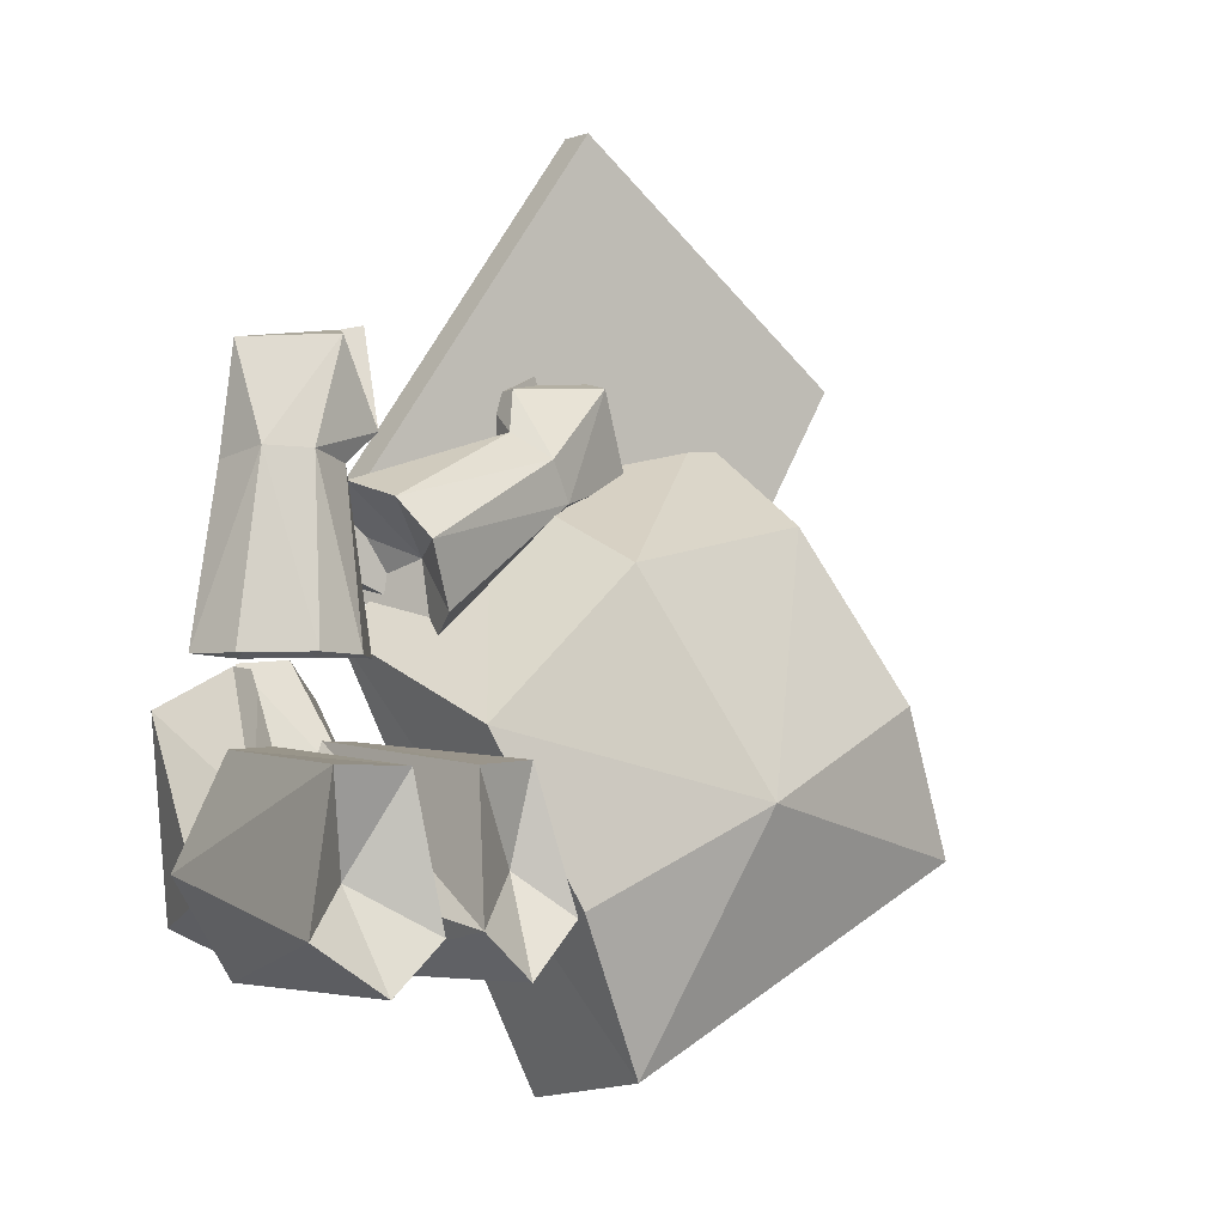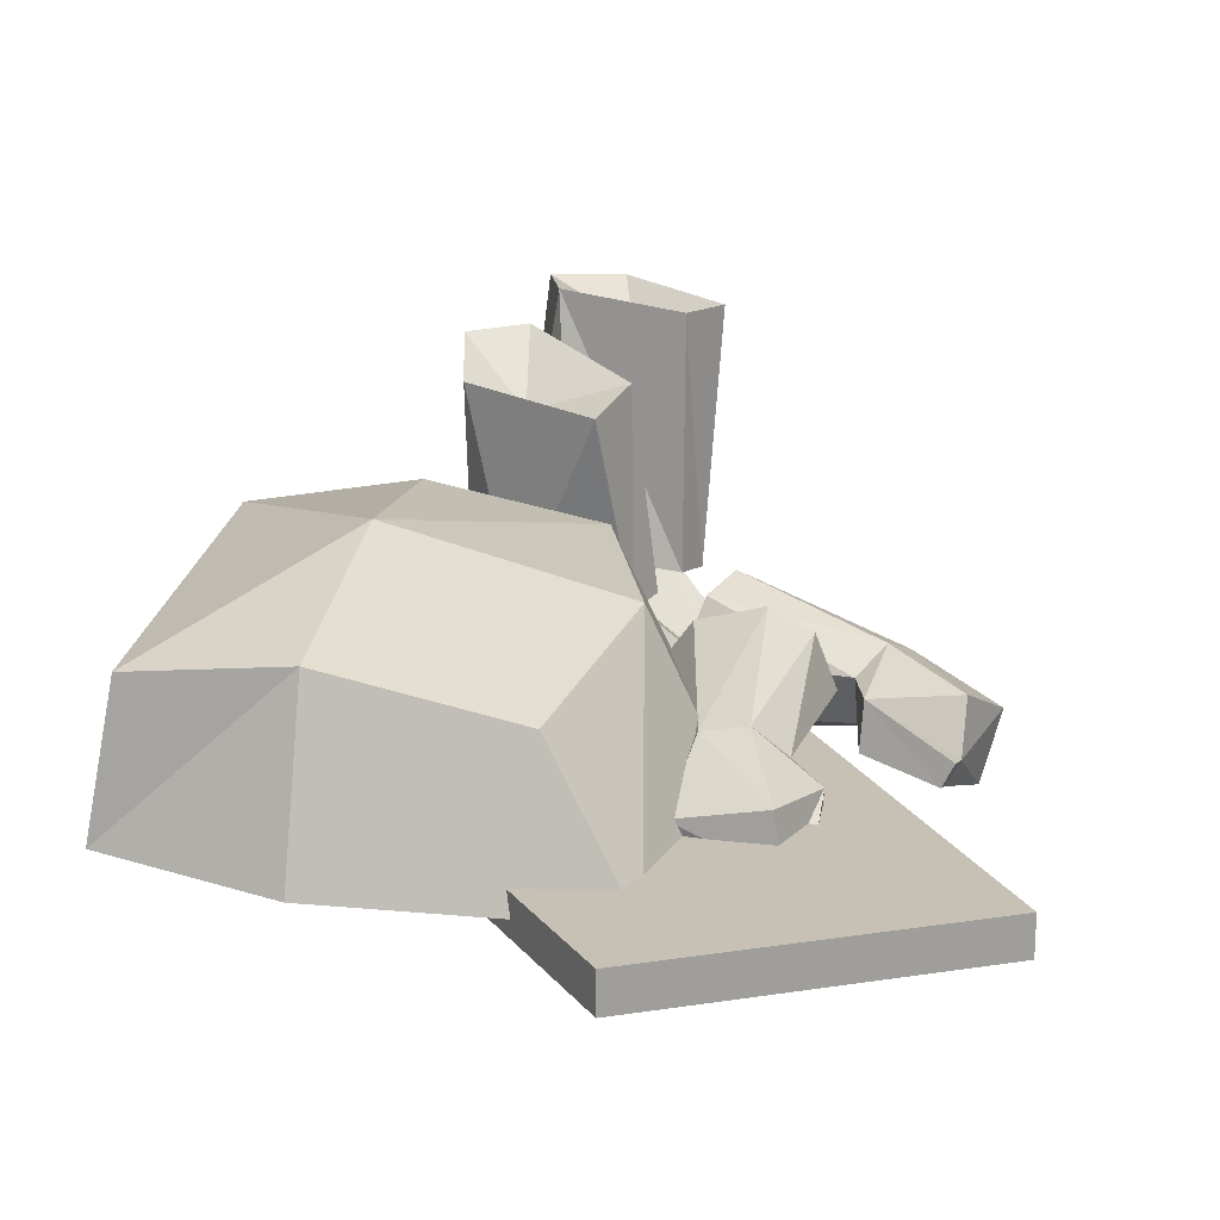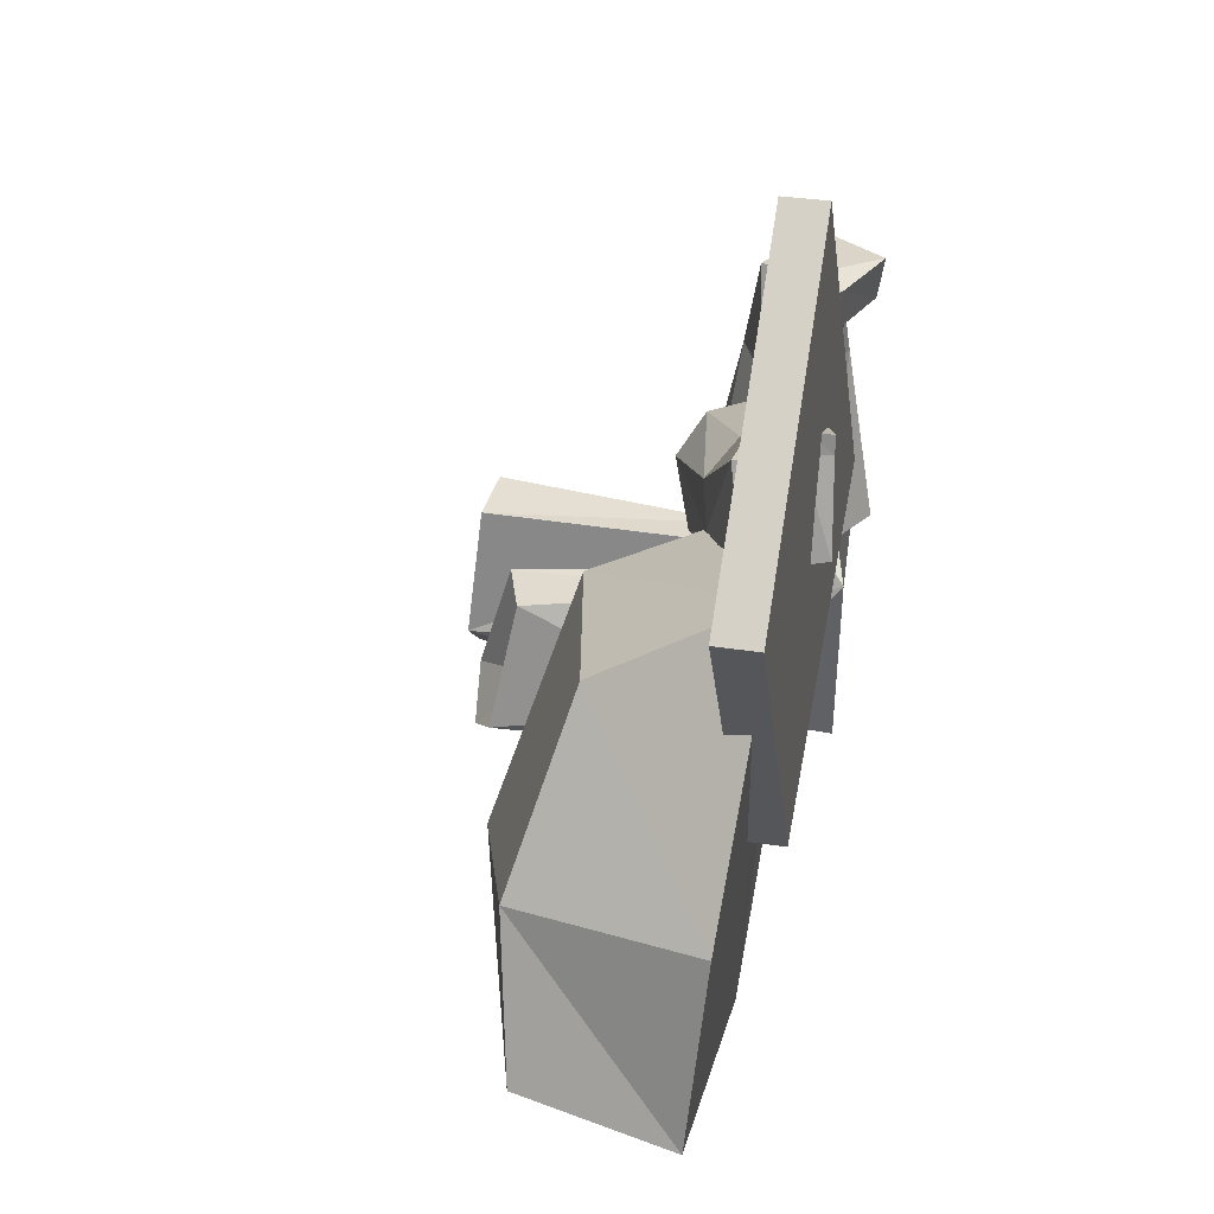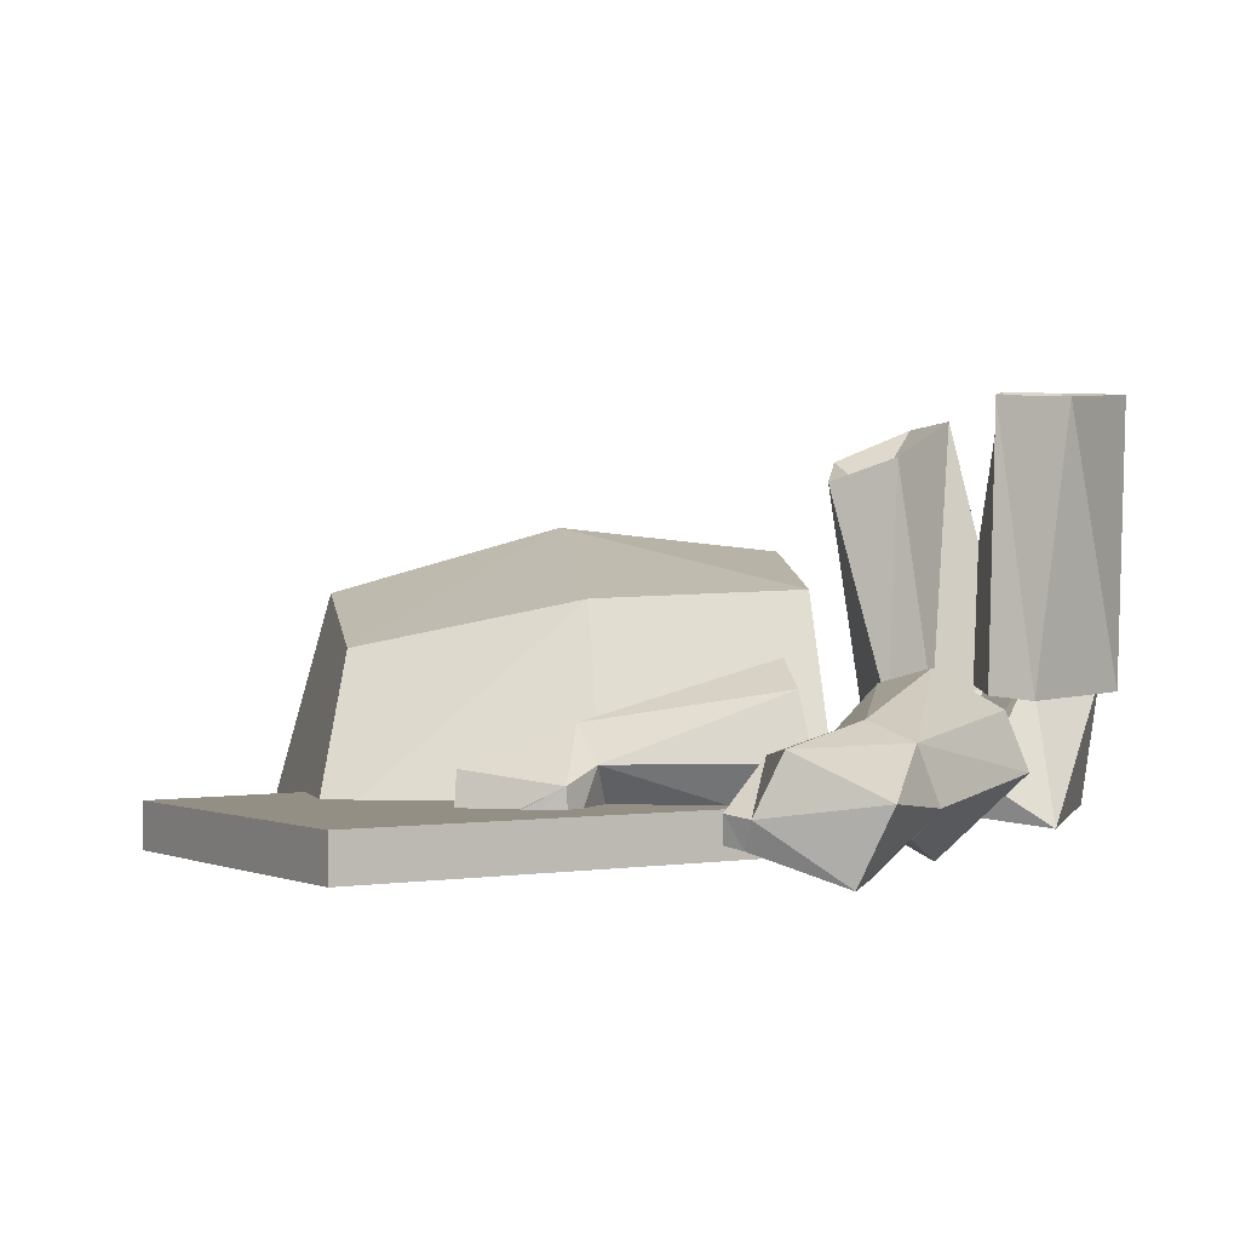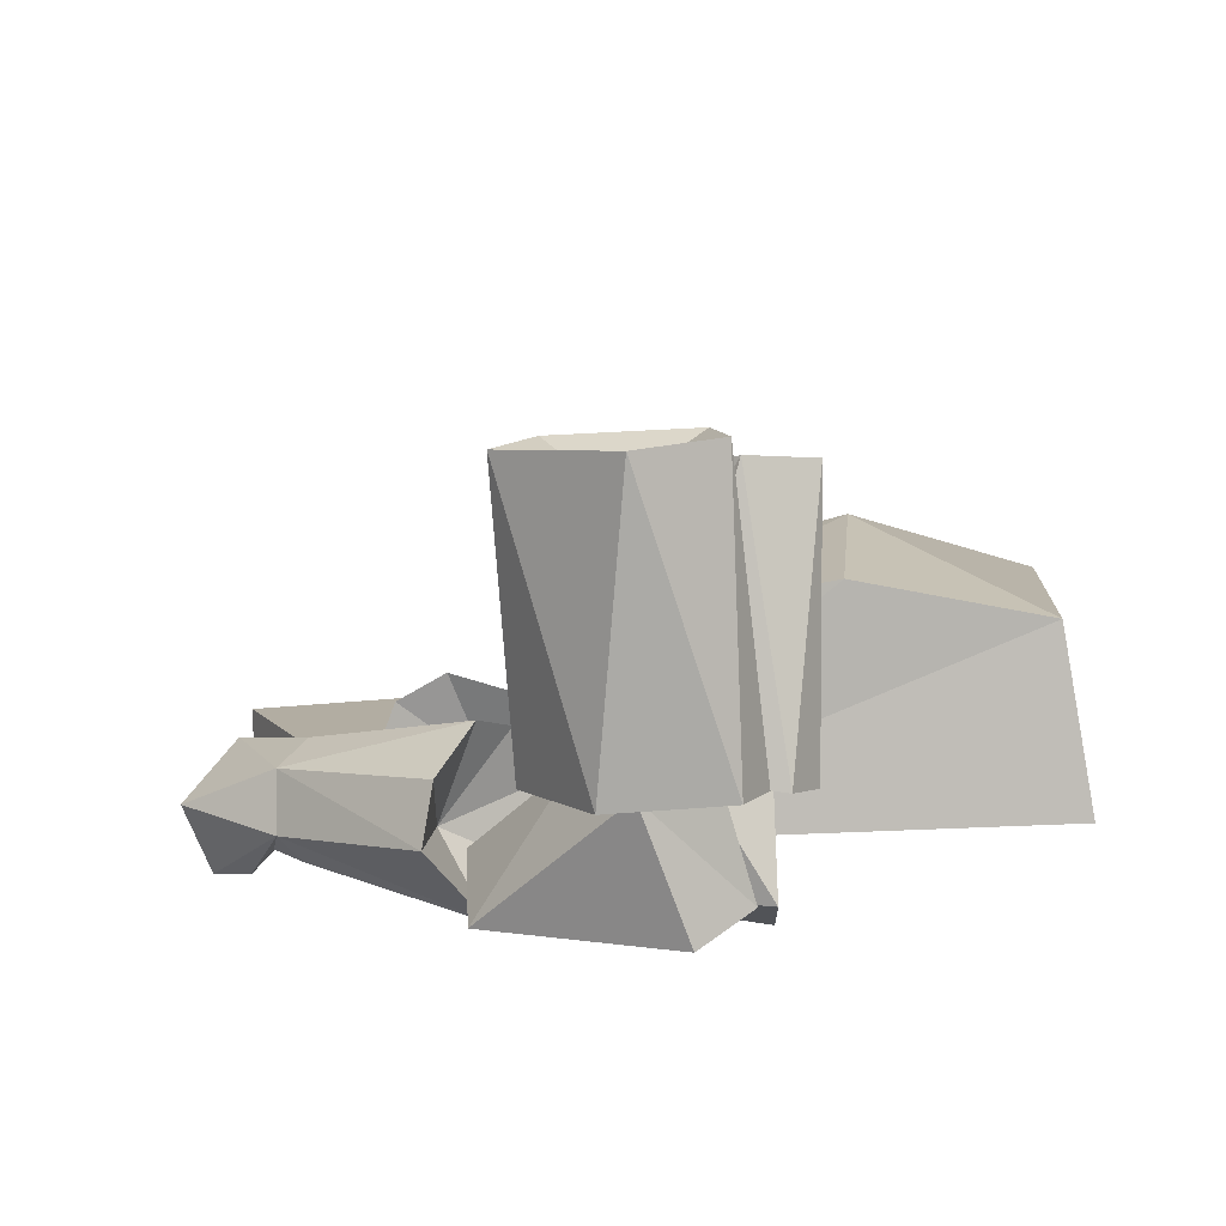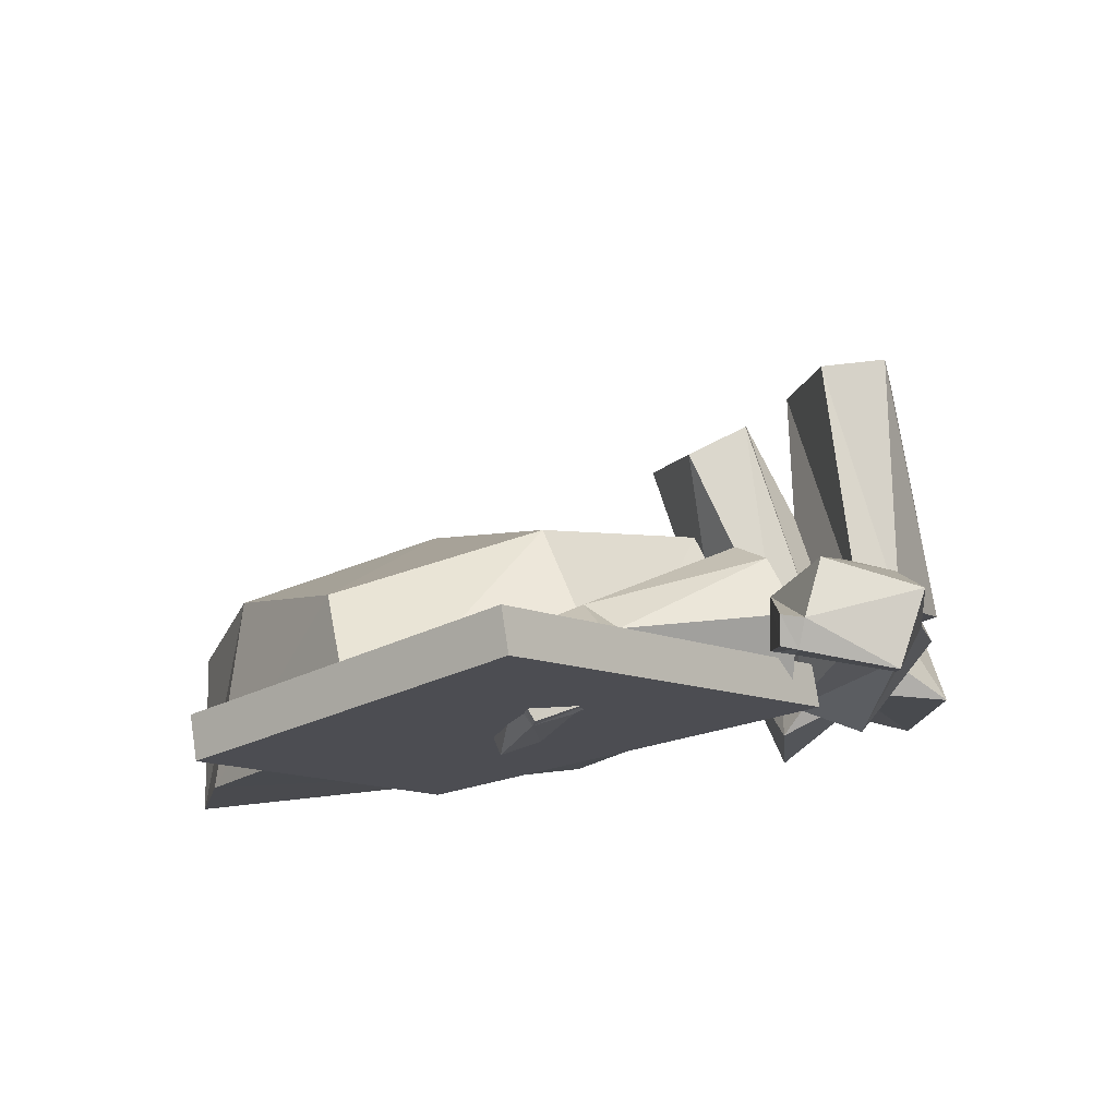
<metadata>
{"format":"obj","ext":"obj","renderer":"f3d","projection":"perspective","resolution":1024,"background":"white","views":[{"elev":0.6,"azim":147.7,"up":"+Z"},{"elev":18.6,"azim":-56.4,"up":"+Y"},{"elev":34.3,"azim":-78.1,"up":"+Z"},{"elev":0.3,"azim":19.1,"up":"+Y"},{"elev":10.6,"azim":120.4,"up":"+Y"},{"elev":75.0,"azim":-8.4,"up":"+Z"}]}
</metadata>
<code>
o EBRH
v -0.1018 0.311 -0.509
v -0.3527 0.04943 0.2065
v -0.5796 0.09089 -0.3208
v -0.2776 0.08732 -0.1552
v 0.1734 0.08732 0.05491
v -0.5162 0.08732 0.261
v -0.1769 0.03668 0.5469
v 0.2111 0.1817 -0.1378
v 0.1704 0.4449 -0.1494
v 0.2193 0.1886 -0.3775
v 0.2706 0.1901 -0.1413
v 0.2782 0.5086 -0.1434
v 0.2699 0.2026 -0.3809
v 0.134 0.4862 -0.3614
v 0.3096 0.5246 -0.3595
v 0.2591 0.0695 -0.05839
v 0.2238 0.08079 -0.3667
v 0.1755 0.2024 -0.1975
v 0.2321 0.07133 -0.06632
v 0.2766 0.09463 -0.3727
v 0.3057 0.216 -0.1991
v 0.1563 0.1305 0.1392
v -0.156 0.02276 0.2803
v 0.06387 0.1552 -0.04134
v 0.1307 0.1405 -0.05324
v 0.1107 0.06176 0.2967
v 0.3332 0.1147 -0.04539
v 0.1376 0.07239 -0.02673
v -0.08928 0.1139 -0.554
v 0.1125 0.0799 0.1923
v -0.06123 0.04872 0.2405
v 0.2006 0.07763 0.1462
v -0.05615 0.07189 0.1439
v -0.5509 0.2781 -0.2971
v 0.1003 0.1681 -0.2682
v 0.3866 0.1918 -0.2678
v 0.08035 0.3026 -0.1189
v 0.111 0.03972 0.01853
v 0.2326 0.02018 -0.05469
v 0.1066 0.2331 0.07514
v 0.2328 0.2214 -0.04228
v 0.1463 0.038 -0.1029
v 0.3491 0.05317 -0.1073
v -0.3654 0.2404 0.09312
v -0.1964 0.01568 0.1557
v -0.1762 0.1253 0.2503
v -0.2172 0.1044 0.1442
v 0.2348 0.02149 0.2827
v 0.1708 0.1524 0.2949
v 0.2755 0.1035 0.2901
v 0.188 0.2041 -0.3409
v 0.1238 0.1832 -0.2943
v 0.2981 0.2203 -0.3428
v 0.3625 0.205 -0.2943
v 0.05848 0.4484 -0.3077
v 0.3592 0.5045 -0.1392
v 0.09355 0.4191 -0.1487
v 0.3906 0.5171 -0.3012
v 0.1915 0.492 -0.3069
v 0.2721 0.2036 -0.261
v 0.2509 0.5234 -0.3061
v 0.2119 0.2087 -0.2662
v -0.5162 0.03668 0.261
v 0.2423 0.2127 -0.2916
v 0.2424 0.2037 -0.2877
v -0.1769 0.08732 0.5469
v -0.2776 0.03668 -0.1552
v 0.1734 0.03668 0.05491
v 0.165 0.1464 0.1563
v -0.04806 0.1287 0.1969
v -0.1098 0.2927 0.05054
v -0.239 0.374 -0.2095
v 0.2423 0.1122 -0.001923
v 0.06219 0.1269 0.05536
v 0.209 0.09975 -0.05466
v 0.2785 0.1066 -0.06004
v 0.1147 0.4085 -0.26
v 0.3333 0.4693 -0.2542
v 0.3347 0.06288 -0.3397
v 0.1681 0.04379 -0.3348
v -0.06139 0.06209 0.1469
v 0.1664 0.1819 -0.3797
v 0.3232 0.2016 -0.3813
v 0.1626 0.1709 -0.1412
v 0.32 0.1846 -0.1431
v 0.1426 0.06003 0.09488
v 0.1576 0.06052 -0.05362
v -0.1192 0.06702 0.1169
v 0.2493 0.06378 0.1927
v 0.1228 0.141 0.1918
v -0.06287 0.1103 0.247
v 0.1154 0.09261 0.3106
v 0.1412 0.08687 0.3052
v -0.1694 0.05266 0.2898
v -0.1755 0.0539 0.2636
v -0.5391 0.07321 -0.09434
v 0.1739 0.2049 -0.04714
v 0.135 0.203 0.1204
v -0.1501 0.02853 0.1332
v 0.2384 0.02972 0.2305
v 0.0744 0.2109 -0.002554
v 0.3087 0.1788 -0.04327
v -0.01151 0.3473 -0.3156
v -0.48 0.2994 -0.113
v 0.2157 0.1758 0.1708
v -0.08135 0.1686 0.166
v 0.2874 0.09089 0.1597
v -0.1041 0.1052 0.07688
v -0.1129 0.0329 0.2394
v 0.1311 0.06253 0.24
v -0.1065 0.1603 0.1166
v 0.2673 0.1542 0.1739
v -0.084 0.06741 0.09051
v 0.2578 0.05861 0.1499
v -0.1592 0.02262 0.2588
v 0.1308 0.05599 0.2908
f 2 96 29
f 37 103 72
f 4 66 5
f 7 67 68
f 67 7 63
f 66 4 6
f 60 59 8
f 84 57 35
f 11 61 62
f 36 56 85
f 8 59 9
f 55 35 57
f 12 61 11
f 56 36 58
f 42 18 52
f 18 16 65
f 54 21 43
f 64 19 21
f 111 40 101
f 86 113 38
f 102 41 112
f 39 114 87
f 29 81 2
f 72 44 71
f 1 29 3
f 28 29 1
f 69 105 97
f 87 114 32
f 98 106 70
f 33 113 86
f 110 30 32
f 26 90 30
f 33 31 109
f 31 91 23
f 3 34 1
f 104 96 44
f 82 35 55
f 84 35 82
f 58 36 83
f 83 36 85
f 103 37 28
f 81 71 2
f 86 38 74
f 108 24 38
f 73 39 87
f 39 27 107
f 98 40 106
f 40 98 74
f 105 41 97
f 73 97 41
f 42 80 16
f 75 18 42
f 19 79 43
f 43 21 76
f 96 2 44
f 71 44 2
f 31 115 109
f 40 111 106
f 46 47 95
f 46 95 91
f 95 47 45
f 108 111 24
f 110 116 30
f 105 112 41
f 93 50 49
f 90 93 49
f 48 50 93
f 27 112 107
f 17 65 16
f 52 80 42
f 52 51 17
f 19 64 20
f 43 79 54
f 20 53 54
f 55 14 82
f 77 9 59
f 56 12 85
f 56 78 12
f 84 9 57
f 9 77 57
f 56 58 78
f 83 15 58
f 14 59 10
f 59 14 77
f 59 60 10
f 60 84 82
f 13 61 15
f 61 12 78
f 13 62 61
f 83 85 62
f 6 67 63
f 63 66 6
f 53 20 64
f 65 17 51
f 7 5 66
f 66 63 7
f 4 68 67
f 67 6 4
f 5 7 68
f 68 4 5
f 32 30 69
f 87 32 69
f 70 31 33
f 70 33 86
f 72 71 37
f 71 81 37
f 72 104 44
f 72 1 34
f 73 41 102
f 39 73 27
f 101 40 74
f 24 74 38
f 75 42 16
f 75 16 18
f 19 43 76
f 21 19 76
f 77 55 57
f 14 55 77
f 78 15 61
f 78 58 15
f 20 79 19
f 54 79 20
f 16 80 17
f 17 80 52
f 81 28 37
f 29 28 81
f 10 82 14
f 82 10 60
f 15 83 13
f 62 13 83
f 84 8 9
f 60 8 84
f 12 11 85
f 85 11 62
f 22 86 74
f 70 86 22
f 73 87 25
f 25 87 69
f 45 47 108
f 99 115 45
f 107 50 48
f 48 116 100
f 90 105 69
f 30 90 69
f 70 106 91
f 70 91 31
f 90 26 92
f 93 116 48
f 92 116 93
f 90 92 93
f 94 23 91
f 45 115 95
f 95 115 94
f 95 94 91
f 96 104 3
f 96 3 29
f 97 73 25
f 97 25 69
f 22 74 98
f 70 22 98
f 45 108 99
f 33 109 88
f 100 107 48
f 89 110 32
f 24 101 74
f 111 101 24
f 73 102 27
f 27 102 112
f 1 103 28
f 103 1 72
f 104 34 3
f 34 104 72
f 49 105 90
f 112 105 49
f 91 106 46
f 46 106 111
f 100 89 107
f 114 39 107
f 108 88 99
f 108 38 113
f 109 99 88
f 115 99 109
f 89 100 110
f 110 100 116
f 47 46 111
f 111 108 47
f 112 49 50
f 50 107 112
f 108 113 88
f 88 113 33
f 89 114 107
f 32 114 89
f 23 115 31
f 23 94 115
f 30 116 26
f 116 92 26

</code>
